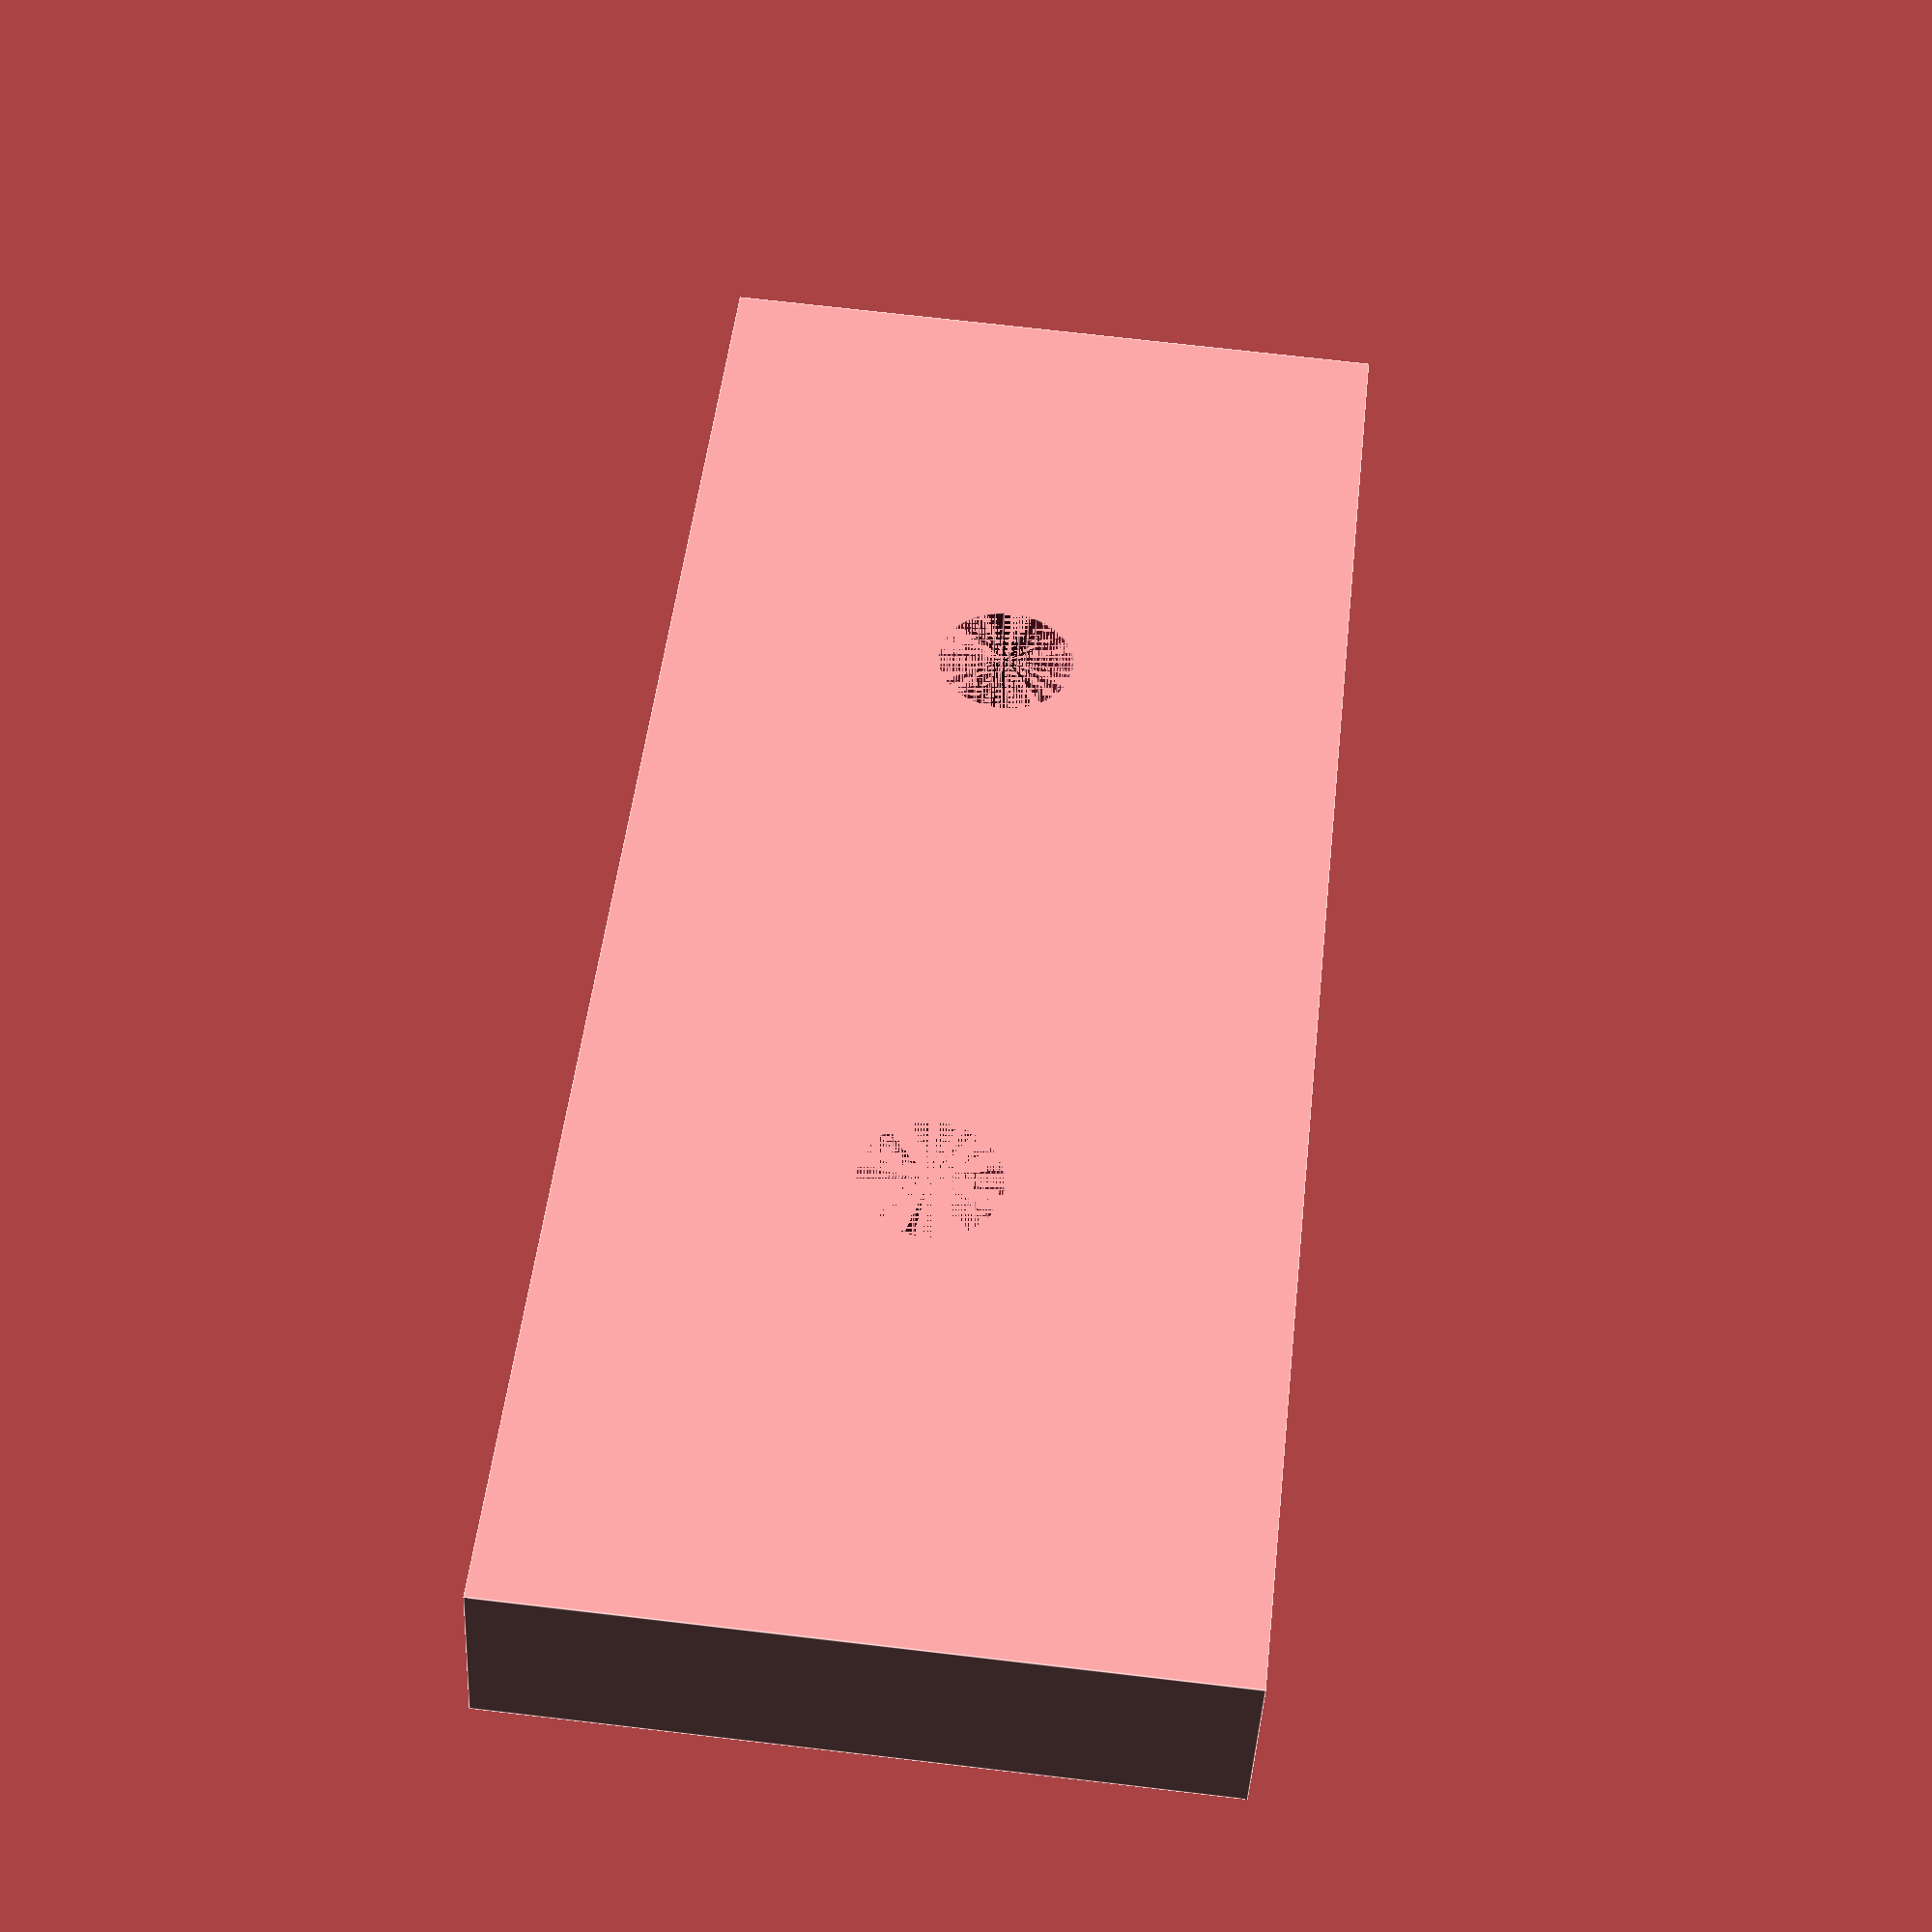
<openscad>
module bracket(width, height, thickness, hole_diameter, hole_distance) {
  difference() {
    cube([width, height, thickness]);
    translate([hole_distance, height/2, -0.1])
    cylinder(h=thickness + 0.1, r=hole_diameter/2, $fn=50);
    translate([width - hole_distance, height/2, -0.1])
    cylinder(h=thickness + 0.1, r=hole_diameter/2, $fn=50);
  }
}

bracket(width = 50, height = 20, thickness = 5, hole_diameter = 4, hole_distance = 15);
</openscad>
<views>
elev=221.9 azim=276.1 roll=182.7 proj=p view=edges
</views>
